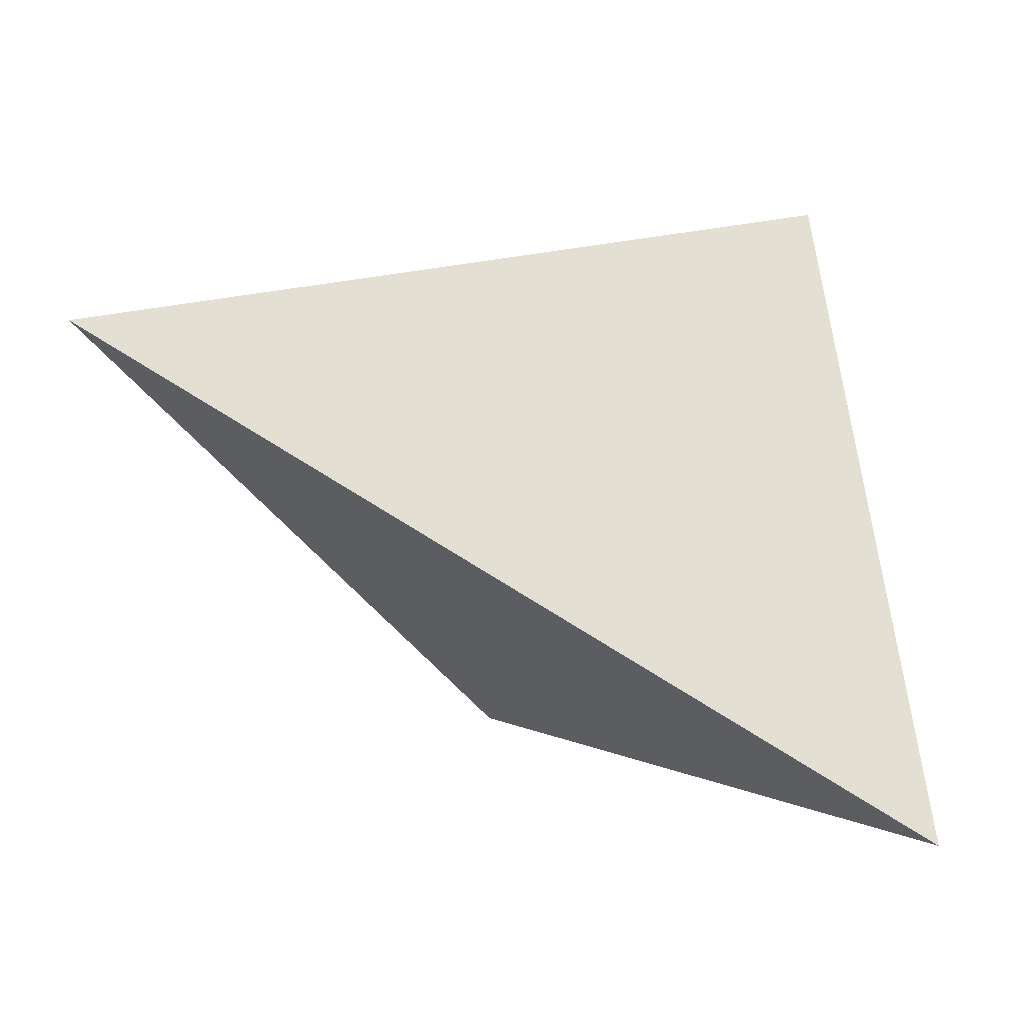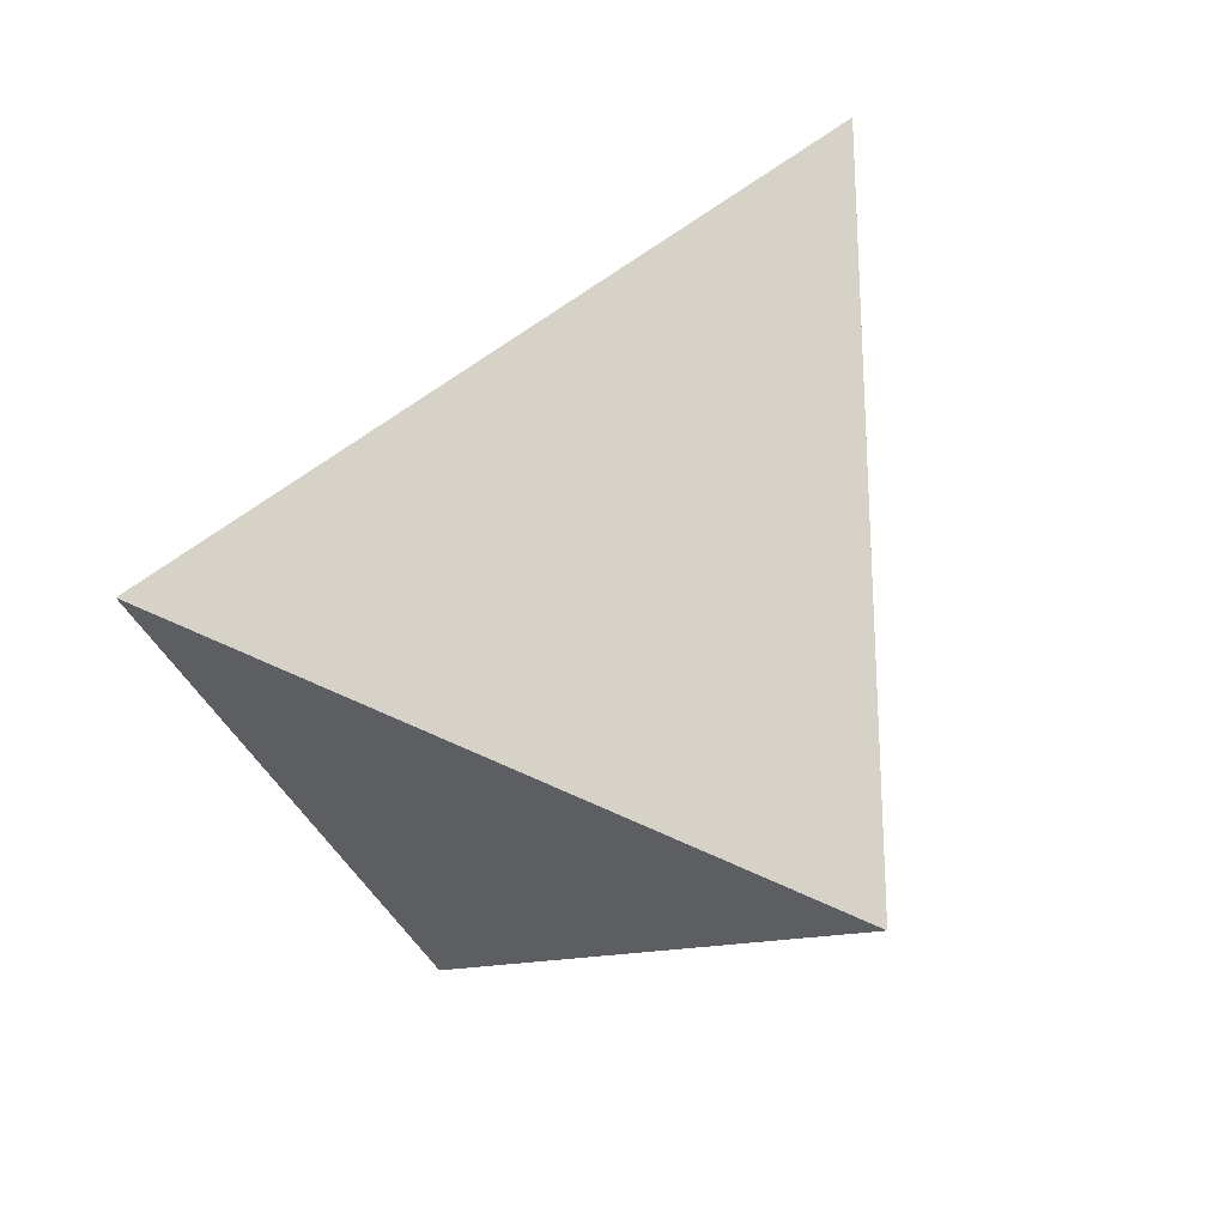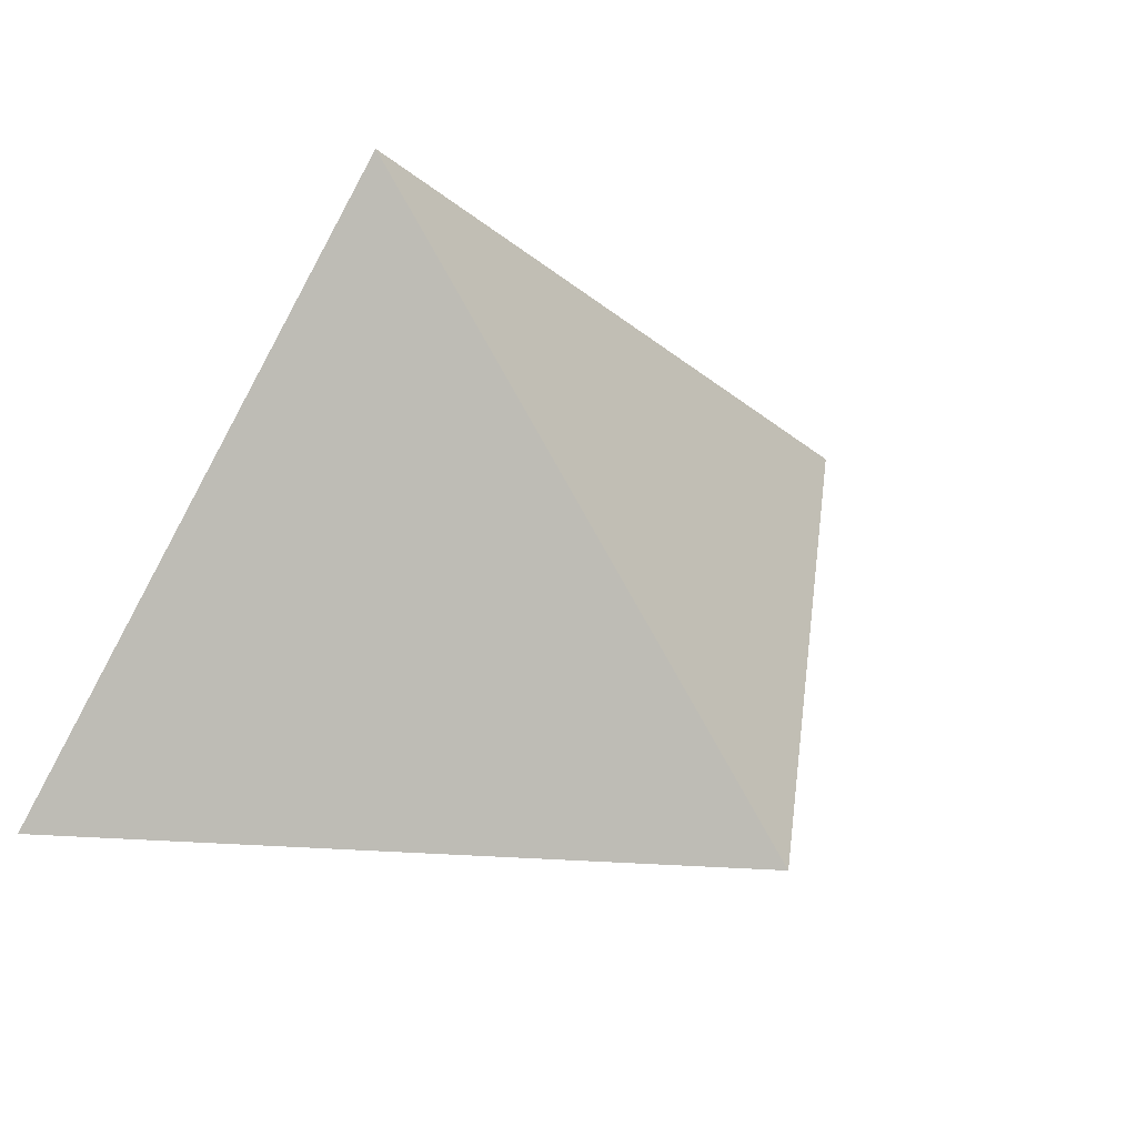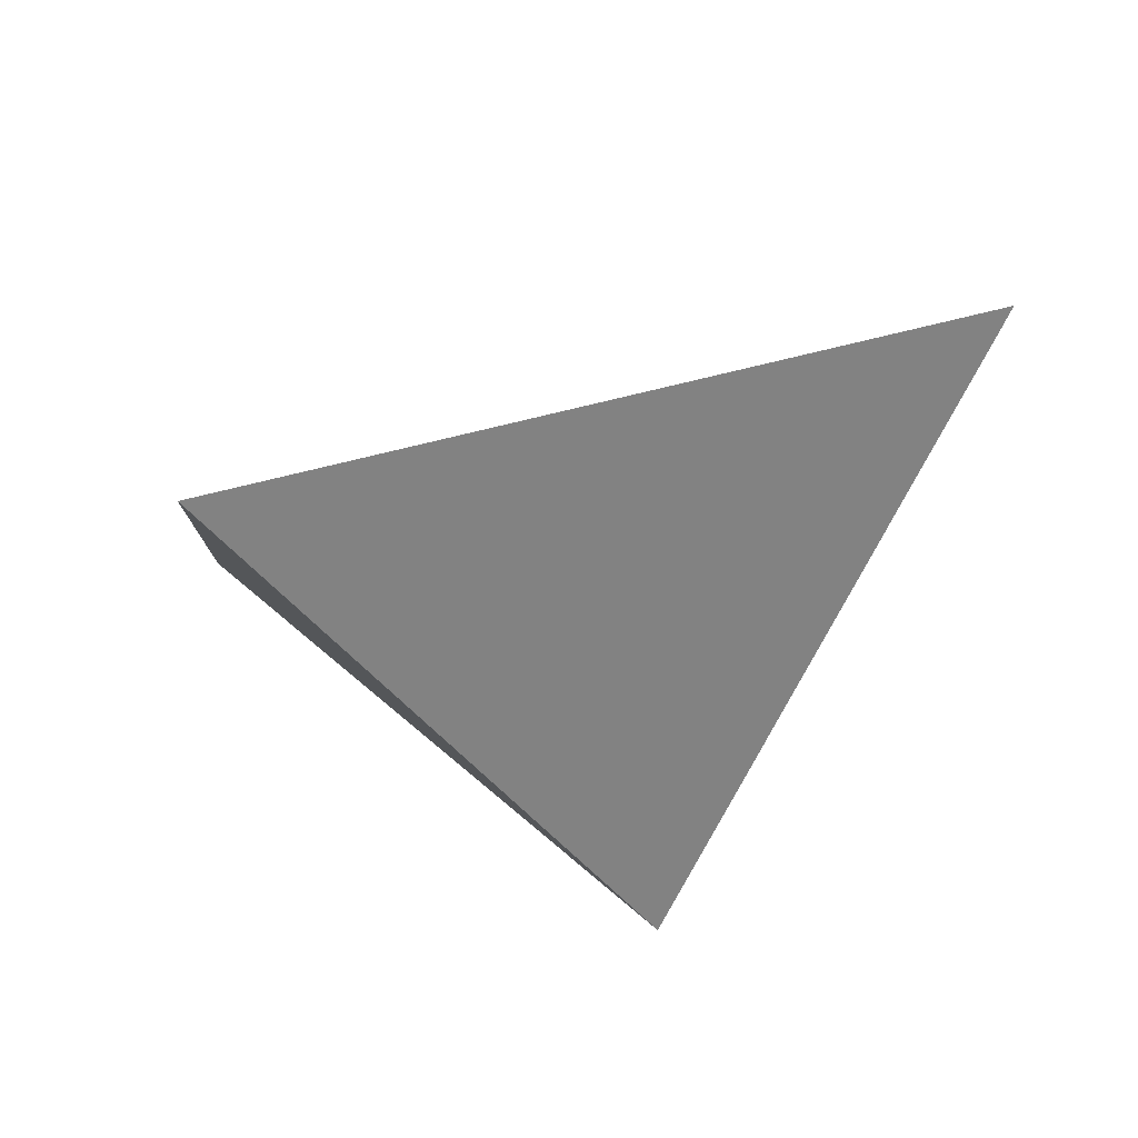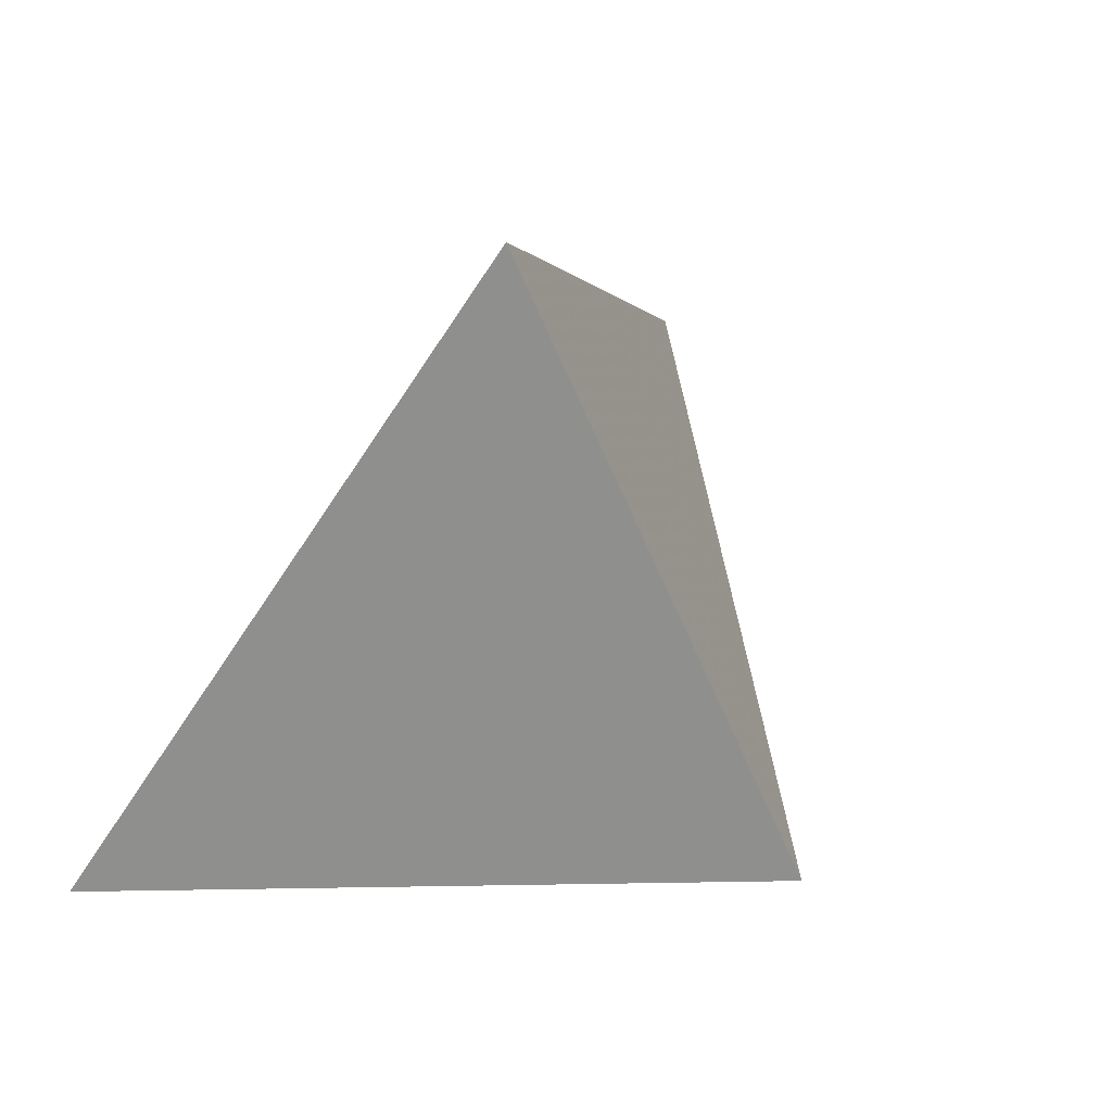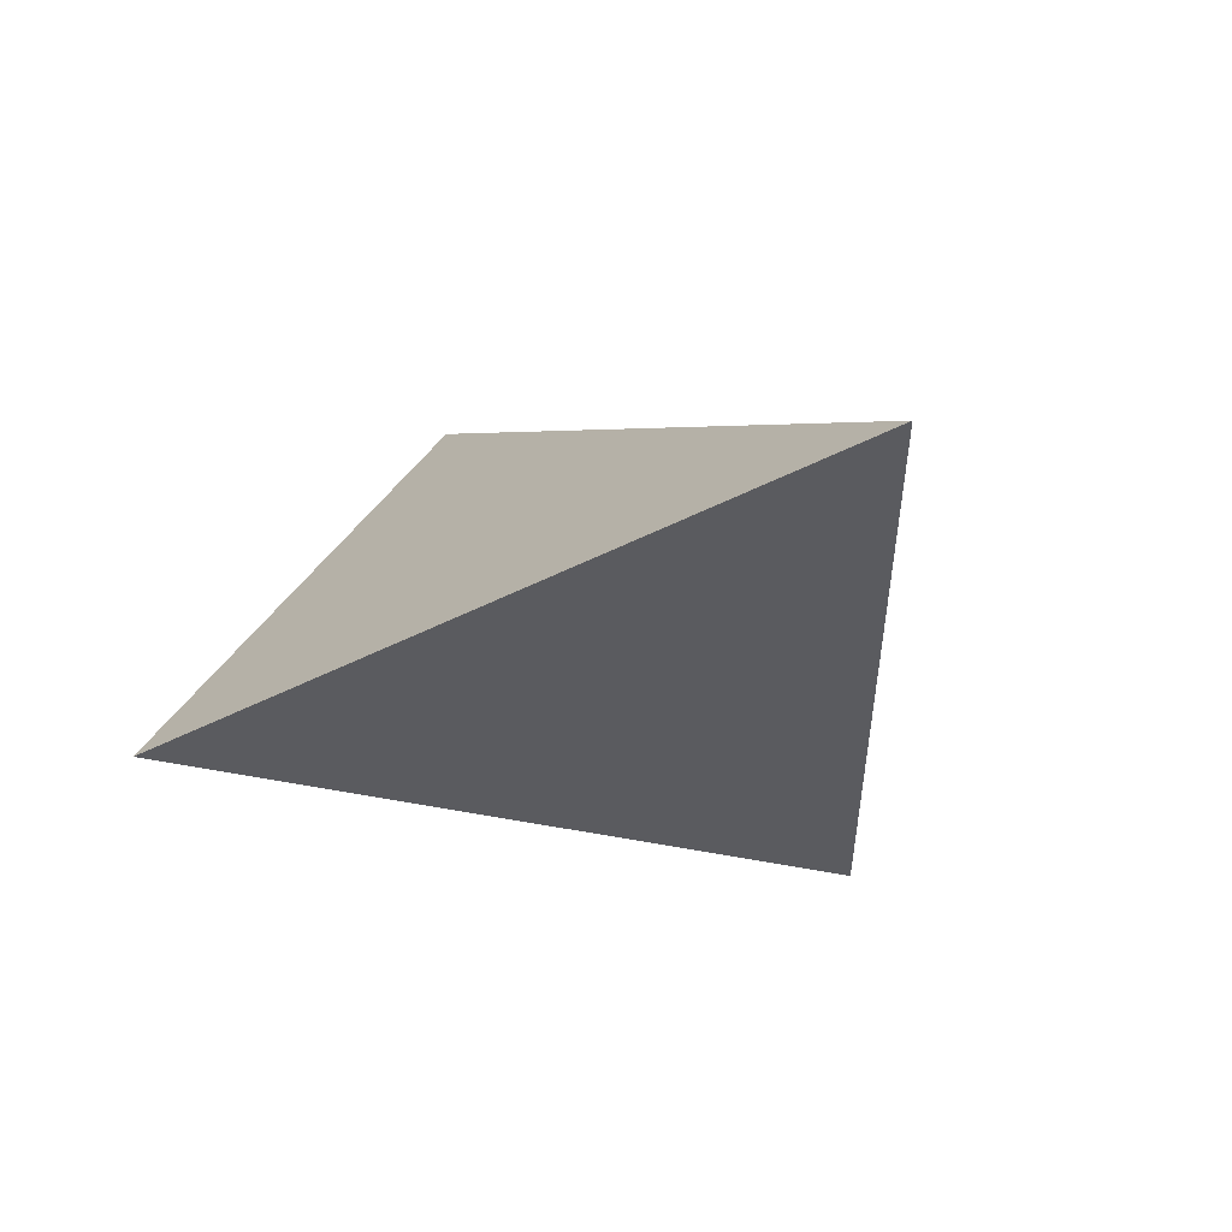
<metadata>
{"format":"obj","ext":"obj","renderer":"f3d","projection":"perspective","resolution":1024,"background":"white","views":[{"elev":12.1,"azim":7.0,"up":"+Y"},{"elev":-72.4,"azim":-142.1,"up":"+Z"},{"elev":-13.7,"azim":143.6,"up":"+Y"},{"elev":-36.9,"azim":-173.5,"up":"+Z"},{"elev":8.1,"azim":120.2,"up":"+Y"},{"elev":-4.6,"azim":-142.5,"up":"+Z"}]}
</metadata>
<code>
v -0.01031 1.099 -0.6689
v 0.3026 1.63 -0.5723
v -0.3417 1.548 -0.3641
v 0.4199 1.137 -0.2509
f 2 1 3
f 3 1 4
f 4 1 2
f 4 2 3

</code>
